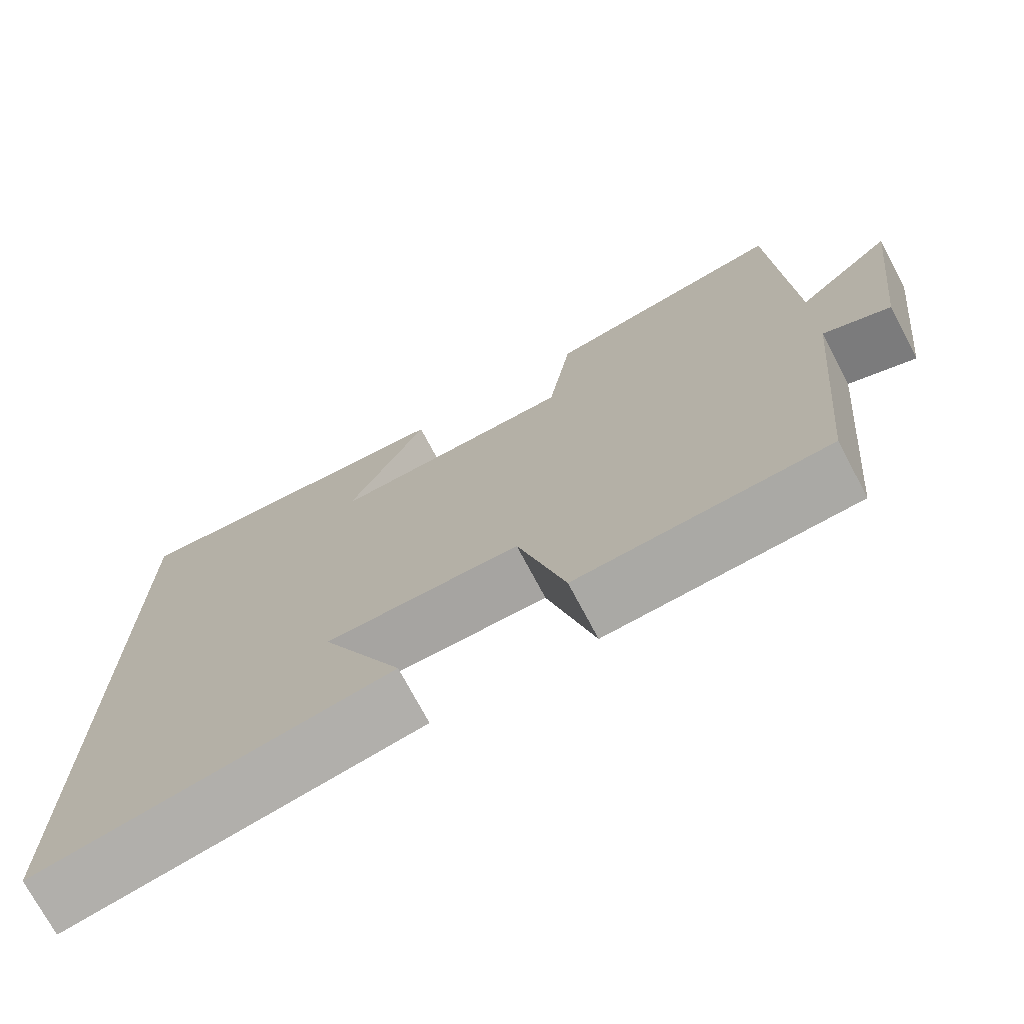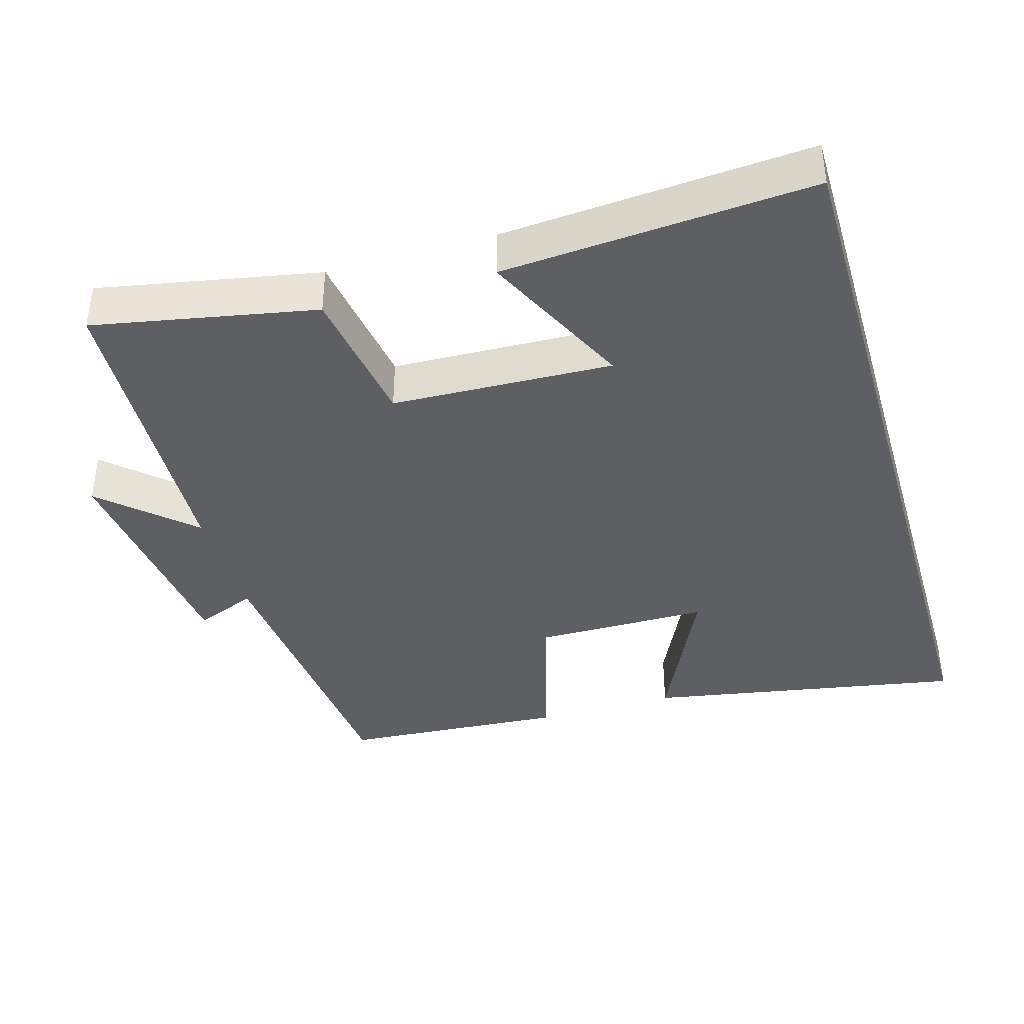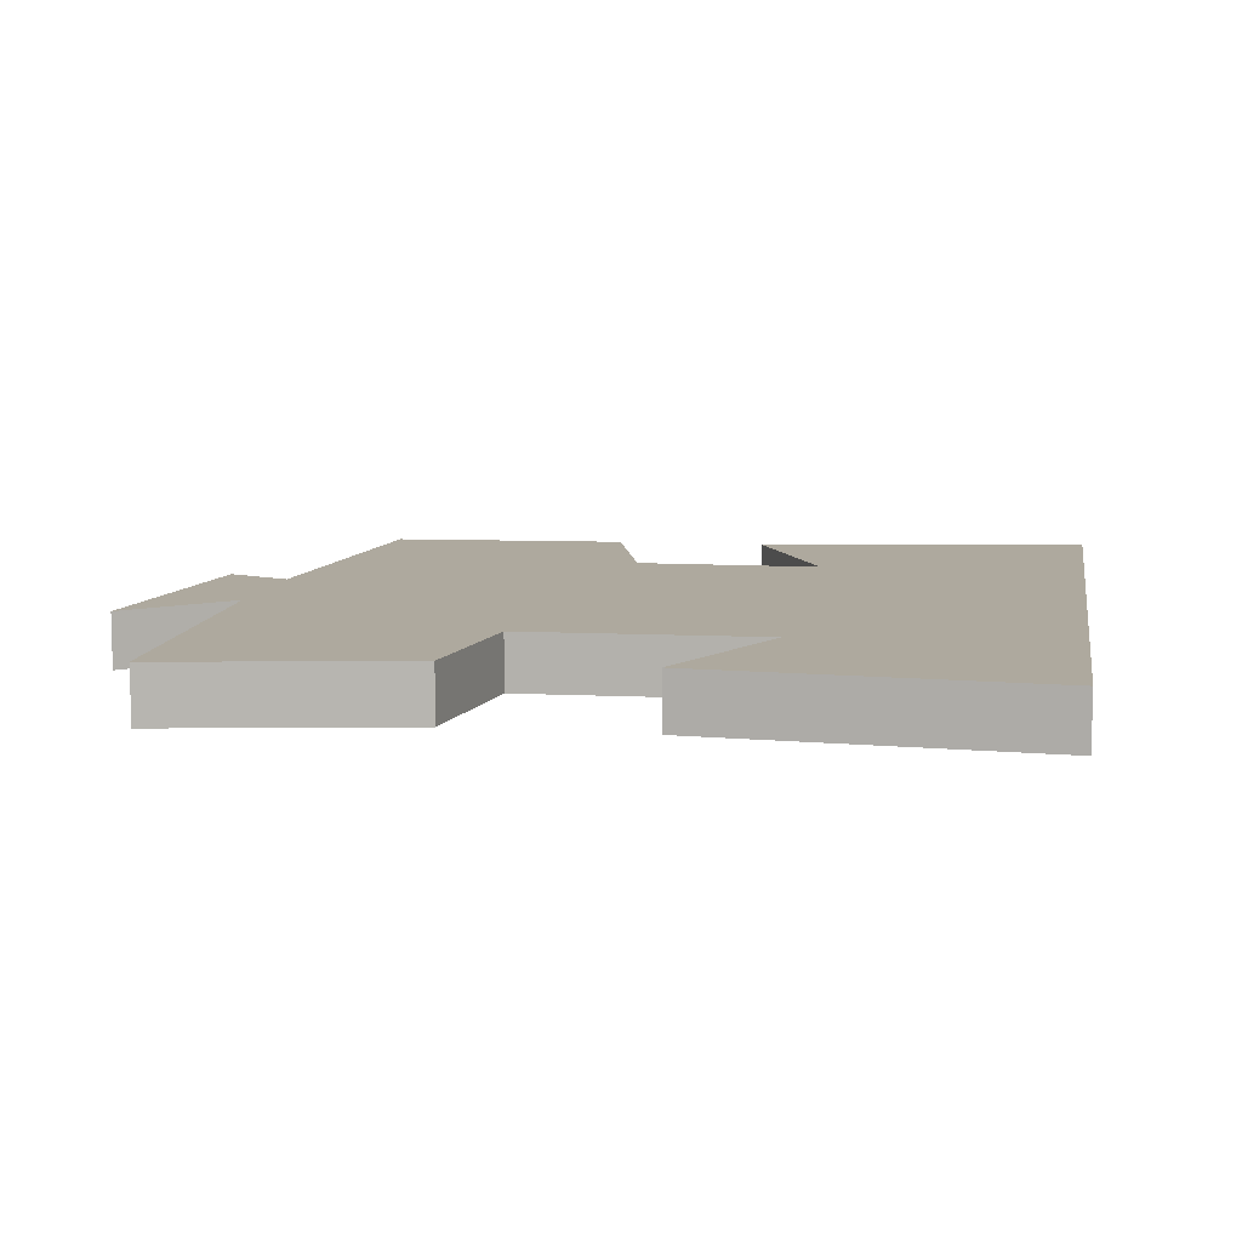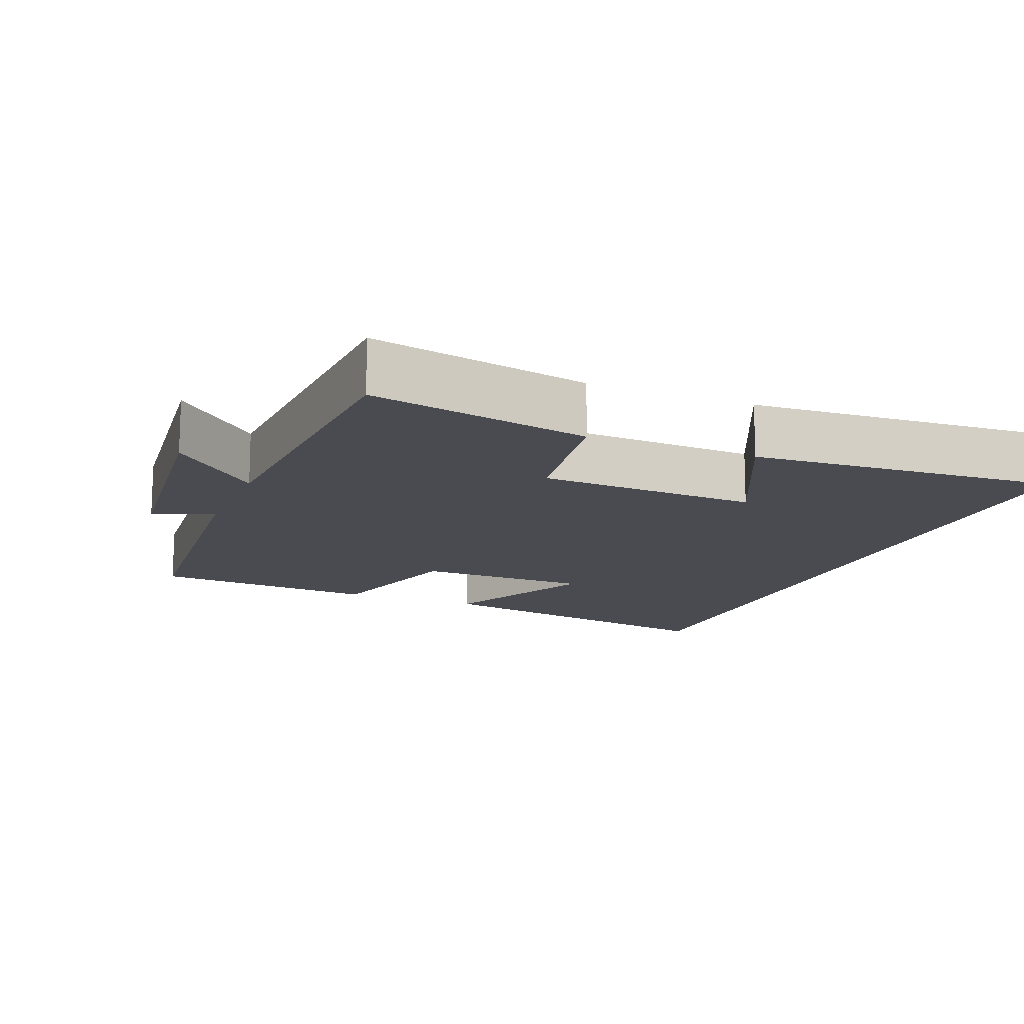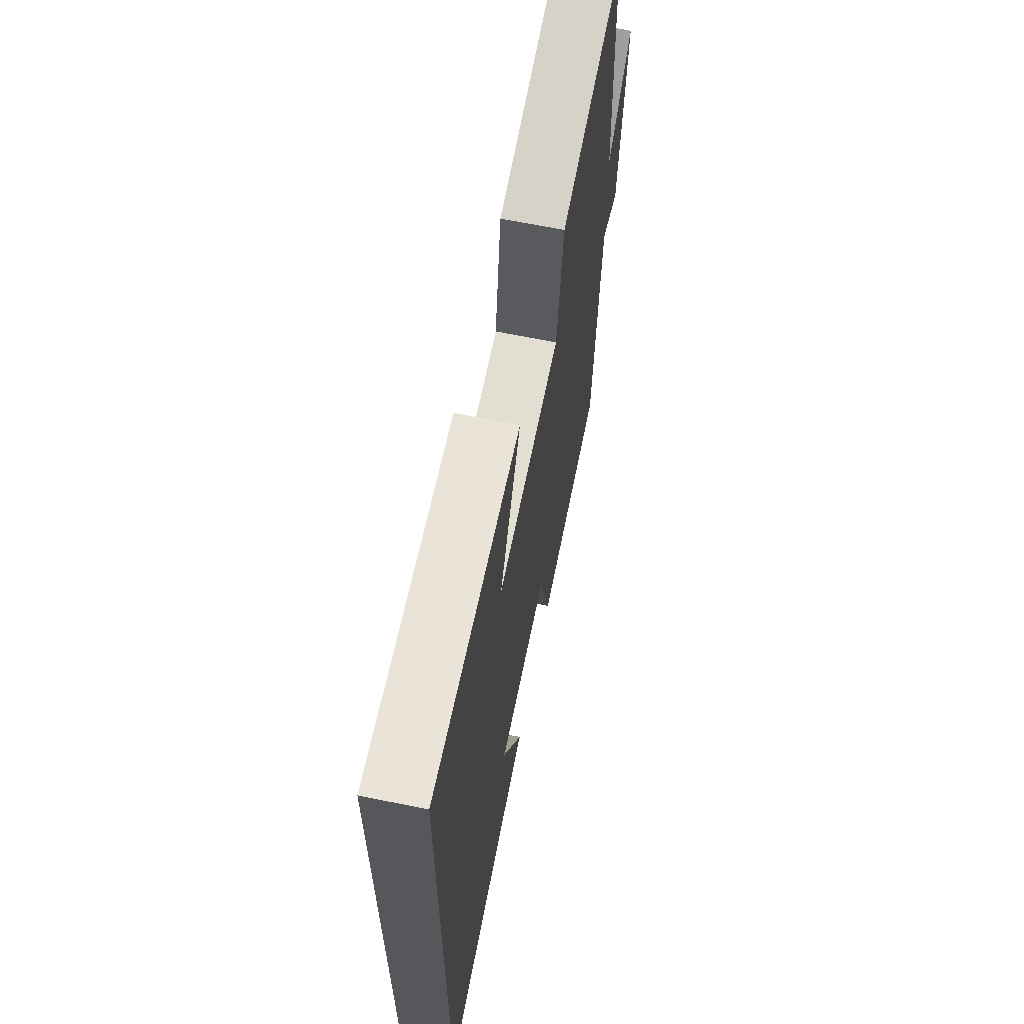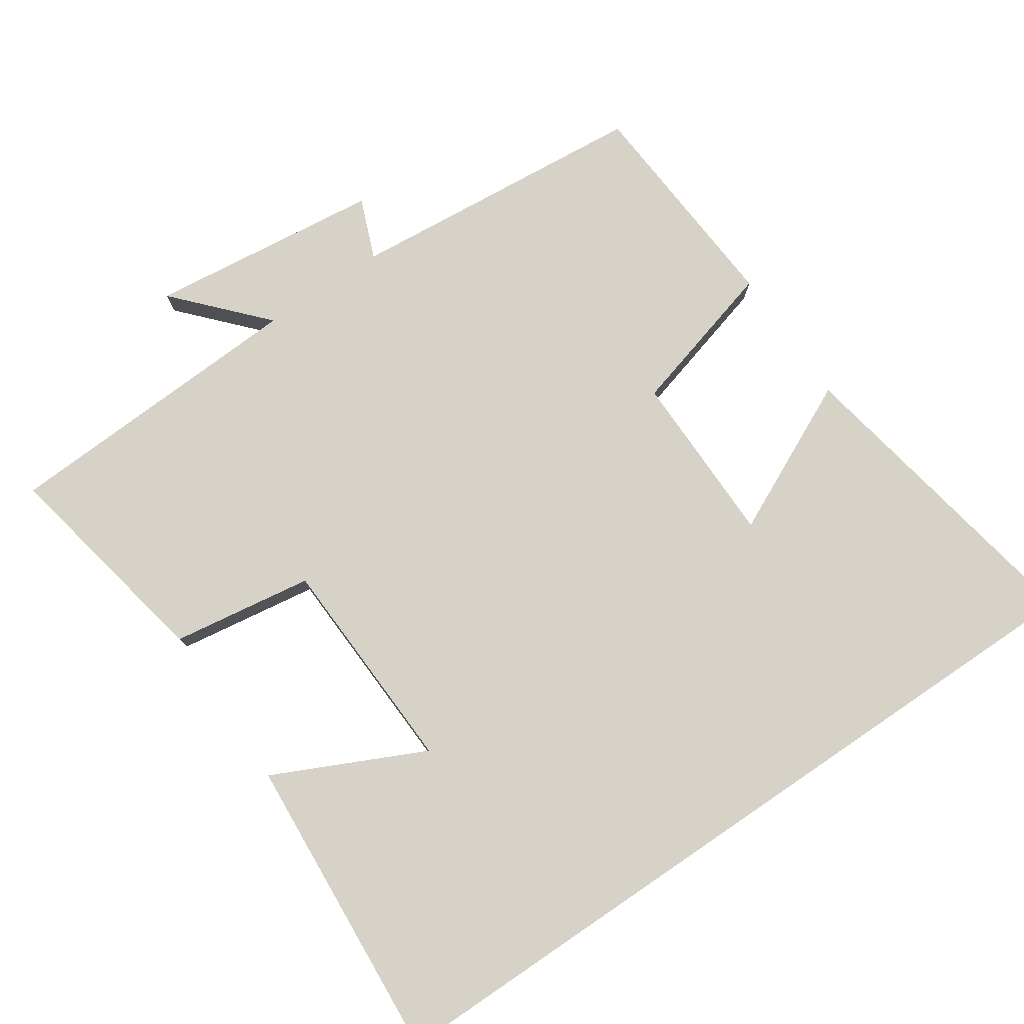
<metadata>
{"format":"obj","ext":"obj","renderer":"f3d","projection":"perspective","resolution":1024,"background":"white","views":[{"elev":-73.2,"azim":-152.1,"up":"+Z"},{"elev":-39.5,"azim":16.4,"up":"+Y"},{"elev":9.0,"azim":9.7,"up":"+Y"},{"elev":-14.4,"azim":-22.3,"up":"+Y"},{"elev":65.5,"azim":101.6,"up":"+Z"},{"elev":77.5,"azim":55.8,"up":"+Y"}]}
</metadata>
<code>
v -0.462 0.07 -0.478
v -0.5 0.07 -0.055
v -0.585 0.07 -0.089
v -0.623 0.07 0.237
v -0.5 0.07 0.125
v -0.479 0.07 0.56
v -0.17 0.07 0.5
v -0.14 0.07 0.302
v 0.168 0.07 0.29
v 0.068 0.07 0.5
v 0.5 0.07 0.531
v 0.5 0.07 -0.58
v 0.056 0.07 -0.5
v 0.158 0.07 -0.285
v -0.086 0.07 -0.283
v -0.146 0.07 -0.5
v -0.462 0 -0.478
v -0.5 0 -0.055
v -0.585 0 -0.089
v -0.623 0 0.237
v -0.5 0 0.125
v -0.479 0 0.56
v -0.17 0 0.5
v -0.14 0 0.302
v 0.168 0 0.29
v 0.068 0 0.5
v 0.5 0 0.531
v 0.5 0 -0.58
v 0.056 0 -0.5
v 0.158 0 -0.285
v -0.086 0 -0.283
v -0.146 0 -0.5
f 15 16 1 2
f 14 15 2
f 12 13 14
f 11 12 14
f 9 10 11
f 9 11 14
f 8 9 14 2
f 7 8 2
f 6 7 2
f 5 6 2
f 2 3 4 5
f 18 17 32 31
f 18 31 30
f 30 29 28
f 30 28 27
f 27 26 25
f 30 27 25
f 18 30 25 24
f 18 24 23
f 18 23 22
f 18 22 21
f 21 20 19 18
f 1 17 18 2
f 2 18 19 3
f 3 19 20 4
f 4 20 21 5
f 5 21 22 6
f 6 22 23 7
f 7 23 24 8
f 8 24 25 9
f 9 25 26 10
f 10 26 27 11
f 11 27 28 12
f 12 28 29 13
f 13 29 30 14
f 14 30 31 15
f 15 31 32 16
f 16 32 17 1

</code>
